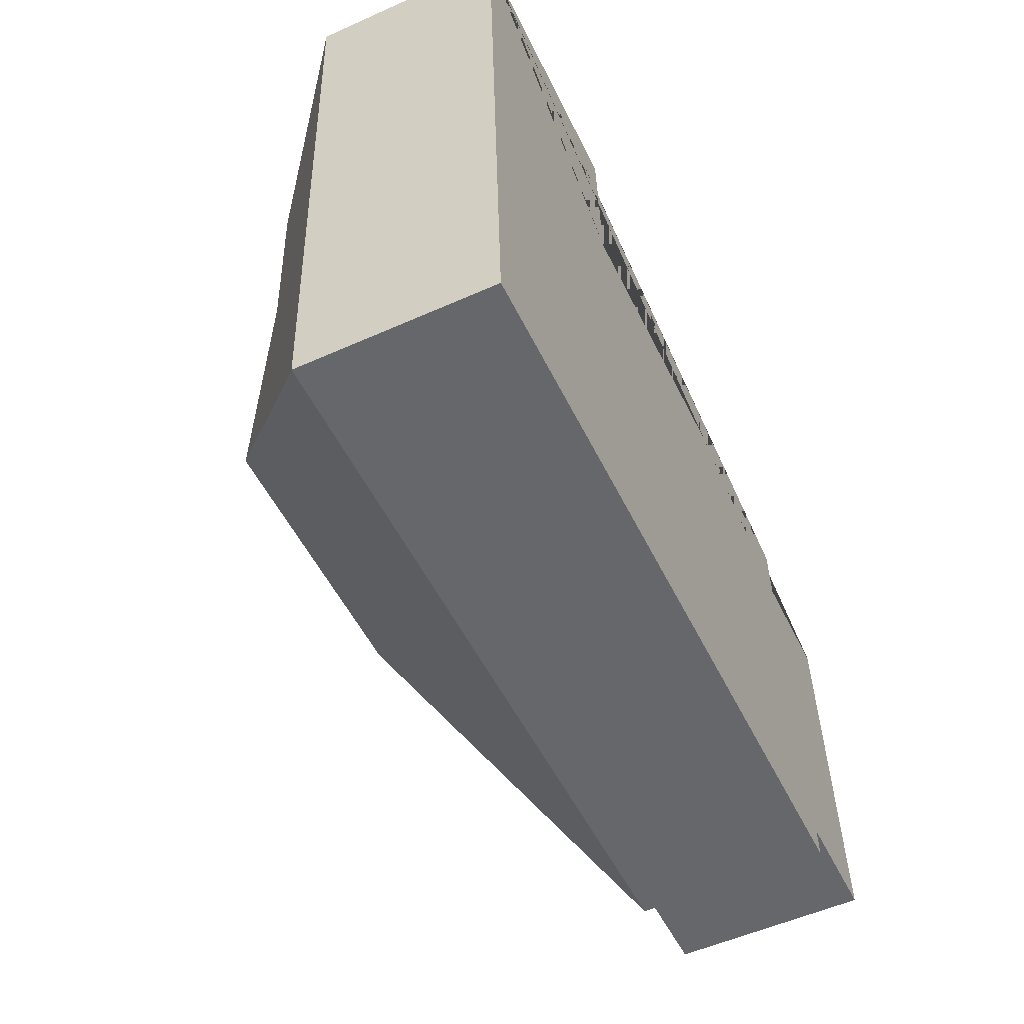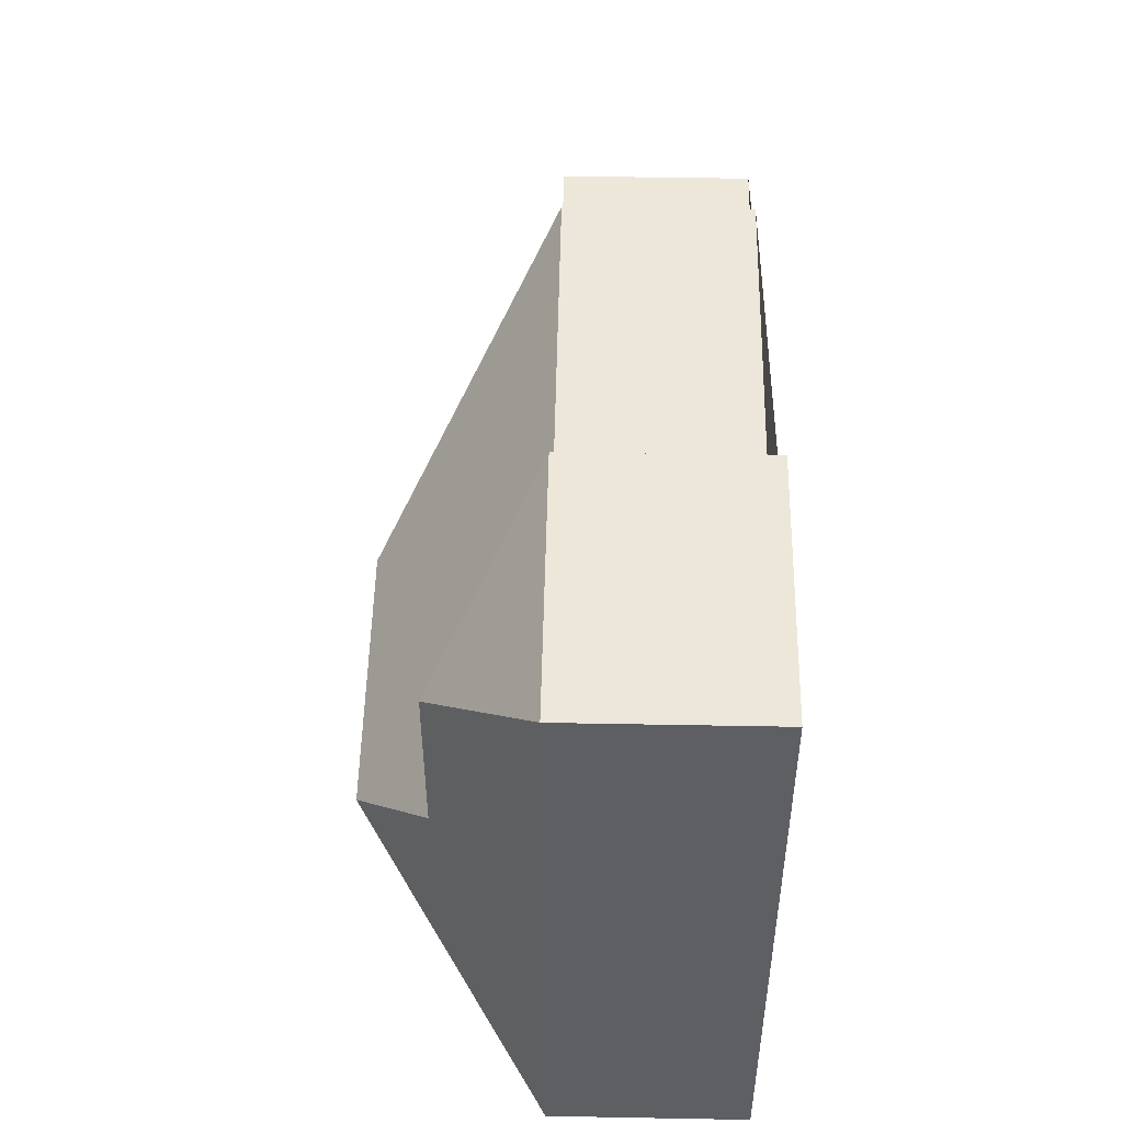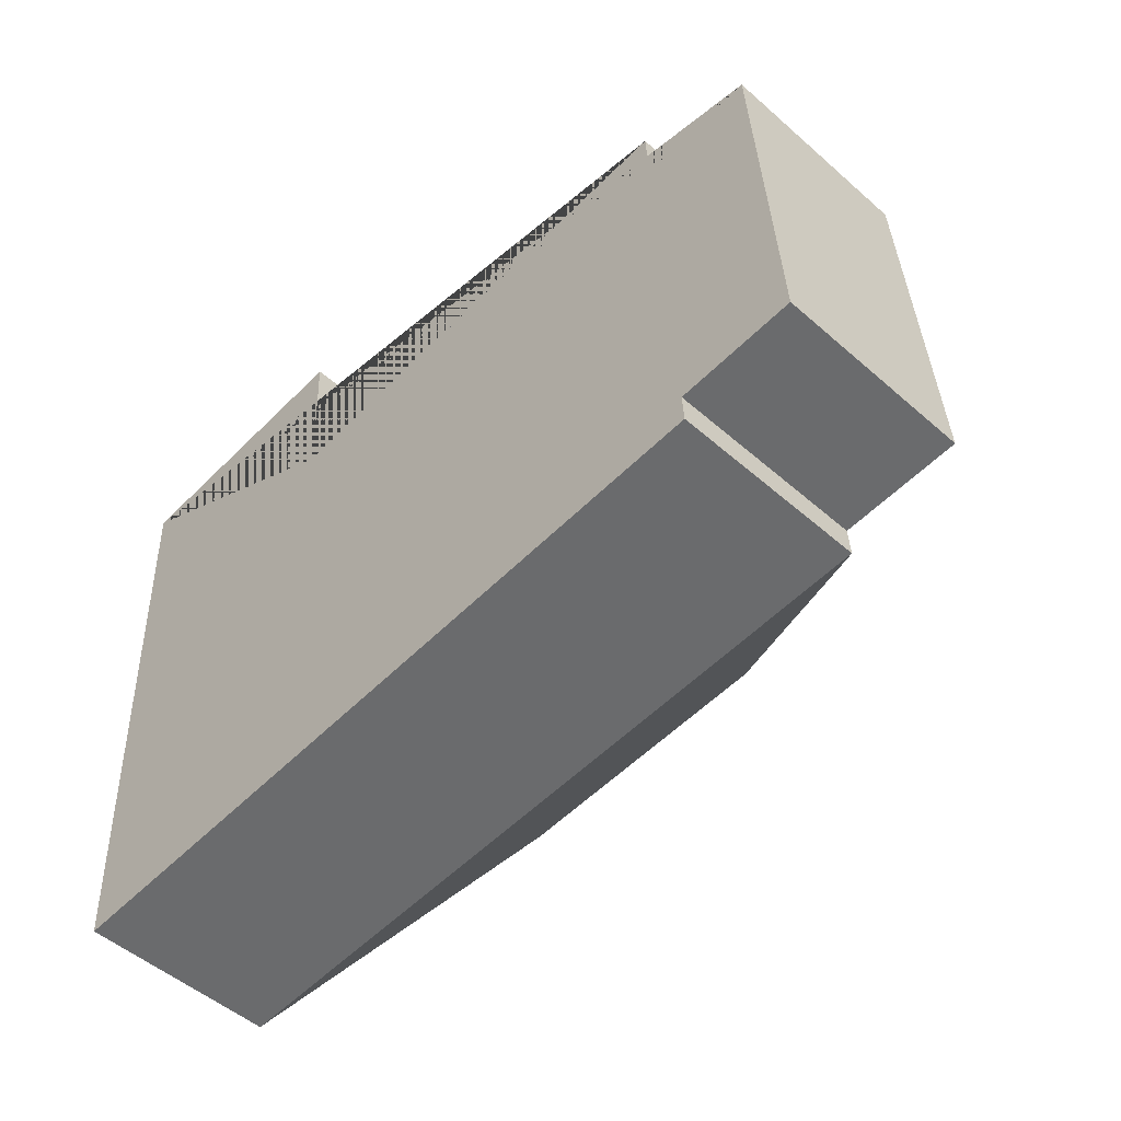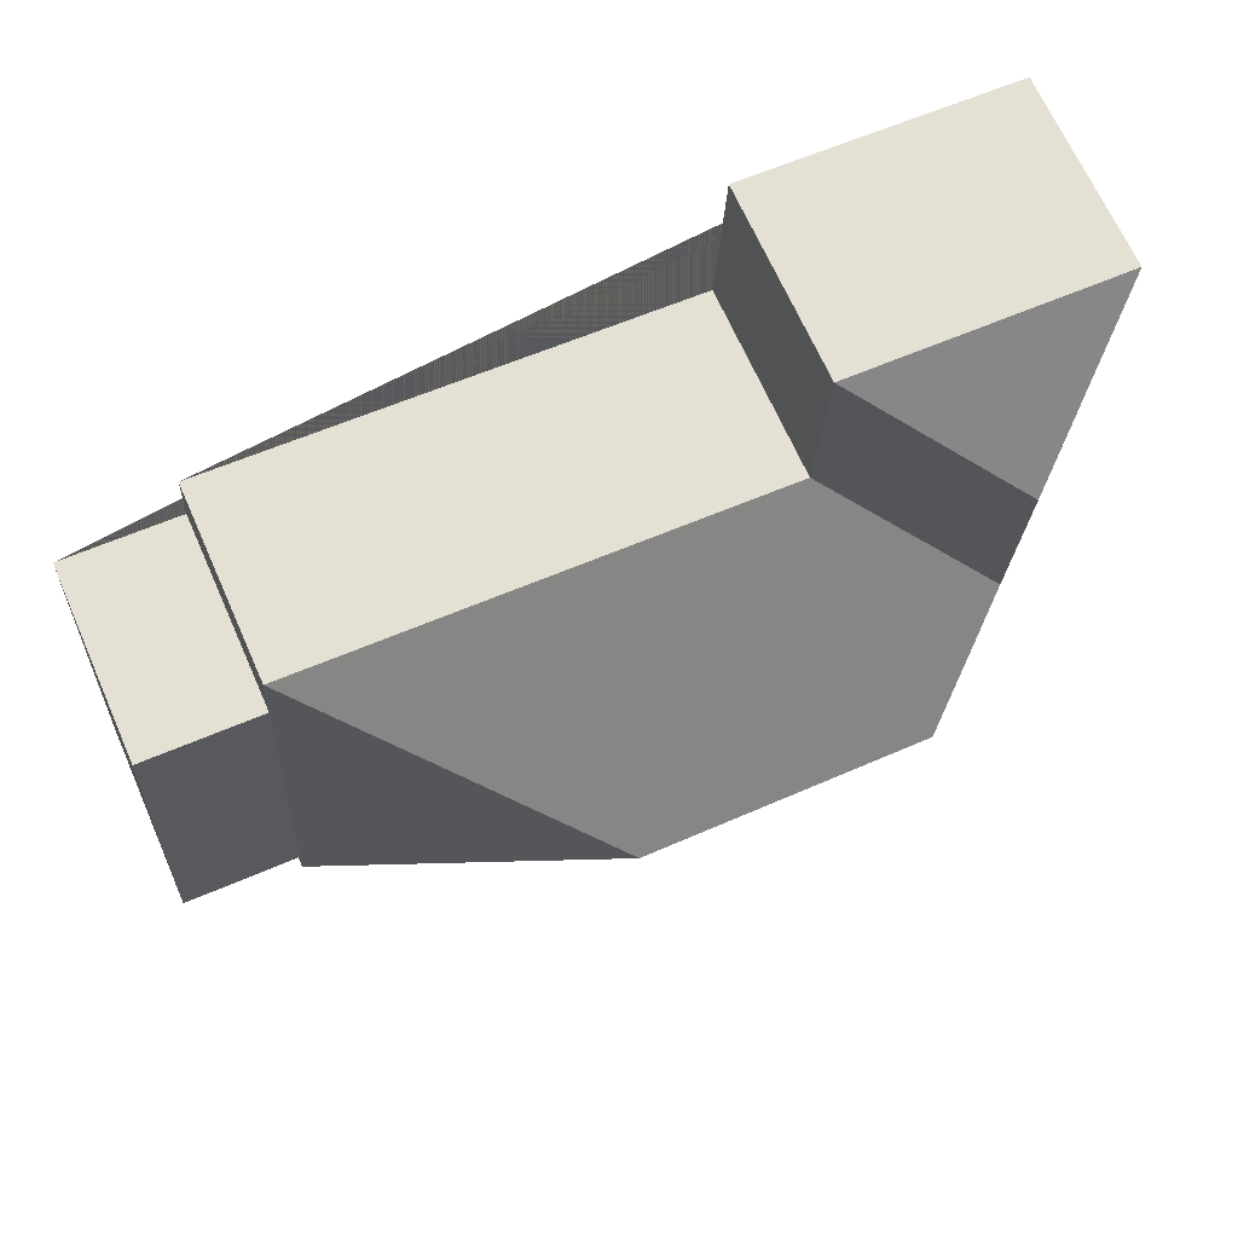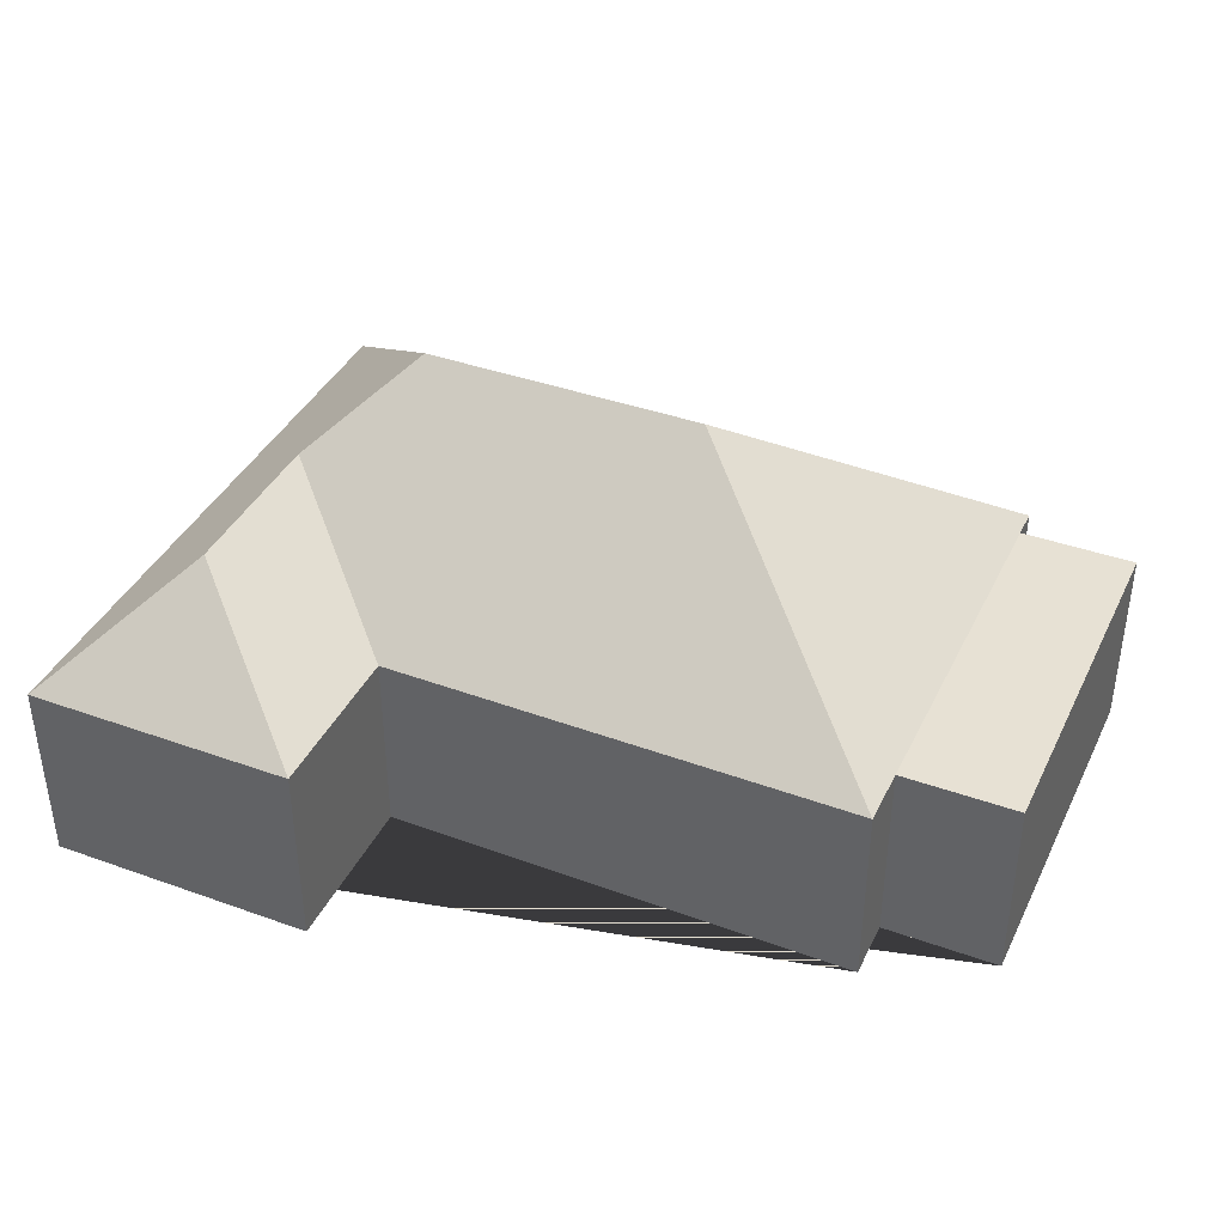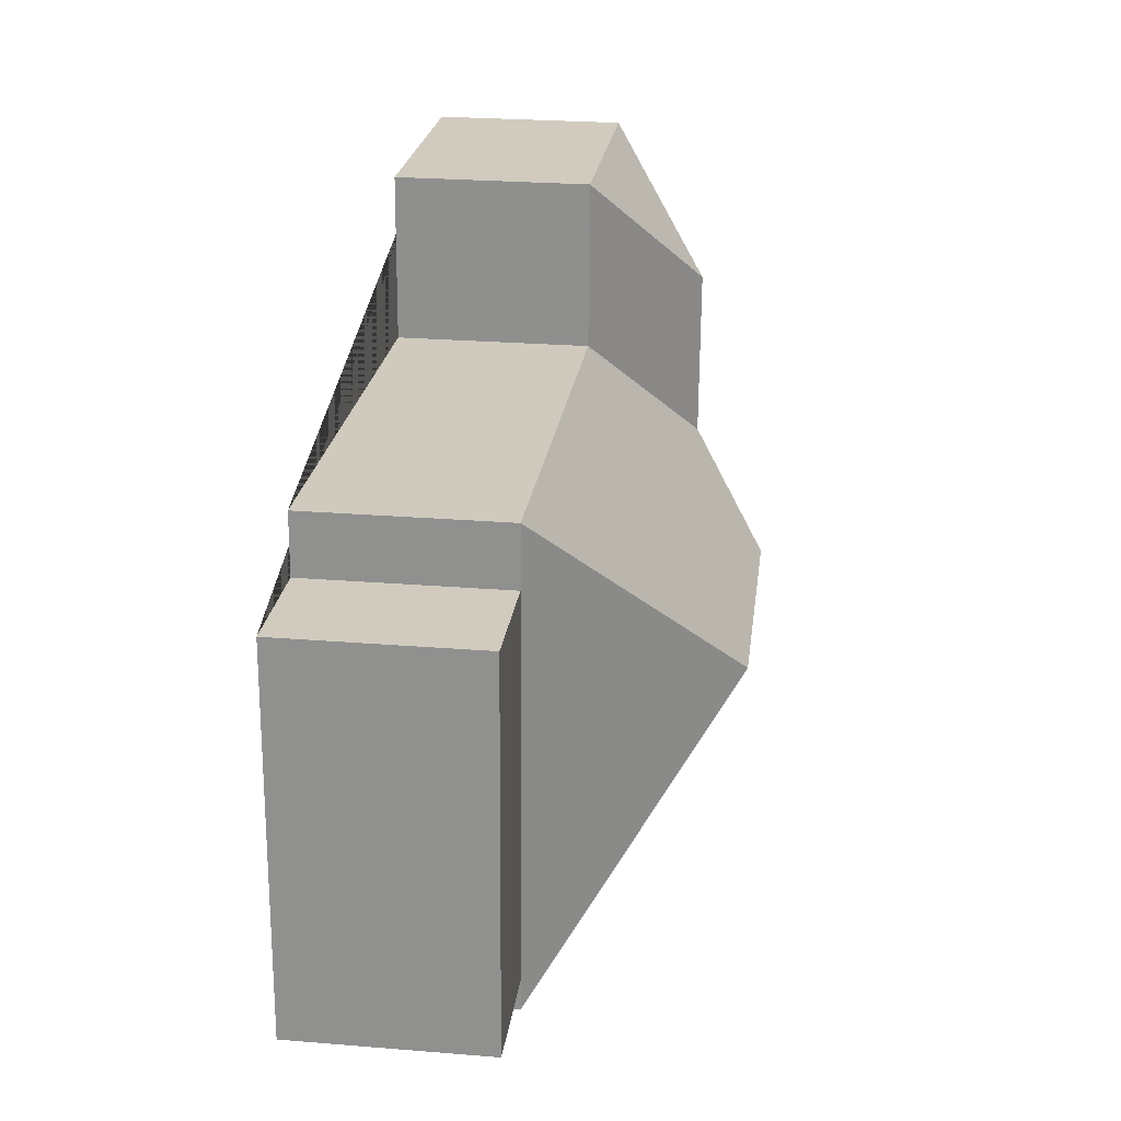
<metadata>
{"format":"obj","ext":"obj","renderer":"f3d","projection":"perspective","resolution":1024,"background":"white","views":[{"elev":-54.6,"azim":-64.7,"up":"+Z"},{"elev":47.0,"azim":-88.8,"up":"+Z"},{"elev":-50.9,"azim":46.3,"up":"+Z"},{"elev":68.0,"azim":156.1,"up":"+Z"},{"elev":39.5,"azim":21.1,"up":"+Y"},{"elev":26.3,"azim":97.2,"up":"+Z"}]}
</metadata>
<code>
o CG10_500_039069_0026
v 18.55 75 -18.04
v 31.27 75 -261.9
v 69.87 114.9 -133.4
v 66.52 114.9 -67.56
v 105.6 144.5 -171
v 123.7 75 -12.55
v 126.8 75 -76.48
v 217.4 145 -164.7
v 314.3 75 -88.31
v 313.1 75 -64.95
v 322.6 75 -246.9
v 321.9 75 -235
v 359.5 75 -85.95
v 367.1 75 -232.7
v 18.55 0 -18.04
v 31.27 0 -261.9
v 322.6 0 -246.9
v 321.9 0 -235
v 367.1 0 -232.7
v 359.5 0 -85.95
v 314.3 0 -88.31
v 313.1 0 -64.95
v 126.8 0 -76.48
v 123.7 0 -12.55
f 12 14 13 9
f 11 8 10 9 12
f 11 2 5 8
f 2 1 4 3 5
f 4 6 1
f 6 7 3 4
f 7 10 8 5 3
f 15 16 17 18 19 20 21 22 23 24
f 1 15 16 2
f 2 16 17 11
f 11 17 18 12
f 12 18 19 14
f 14 19 20 13
f 13 20 21 9
f 9 21 22 10
f 10 22 23 7
f 7 23 24 6
f 6 24 15 1

</code>
